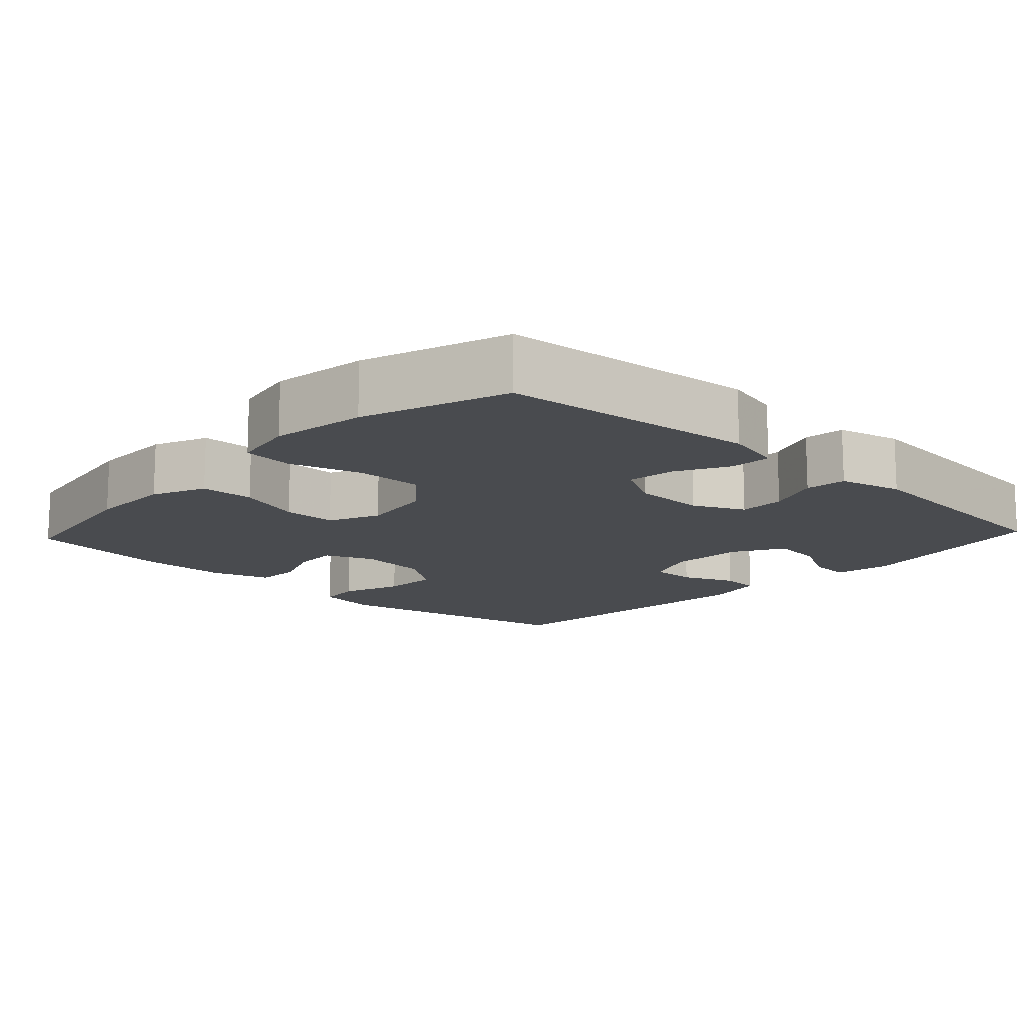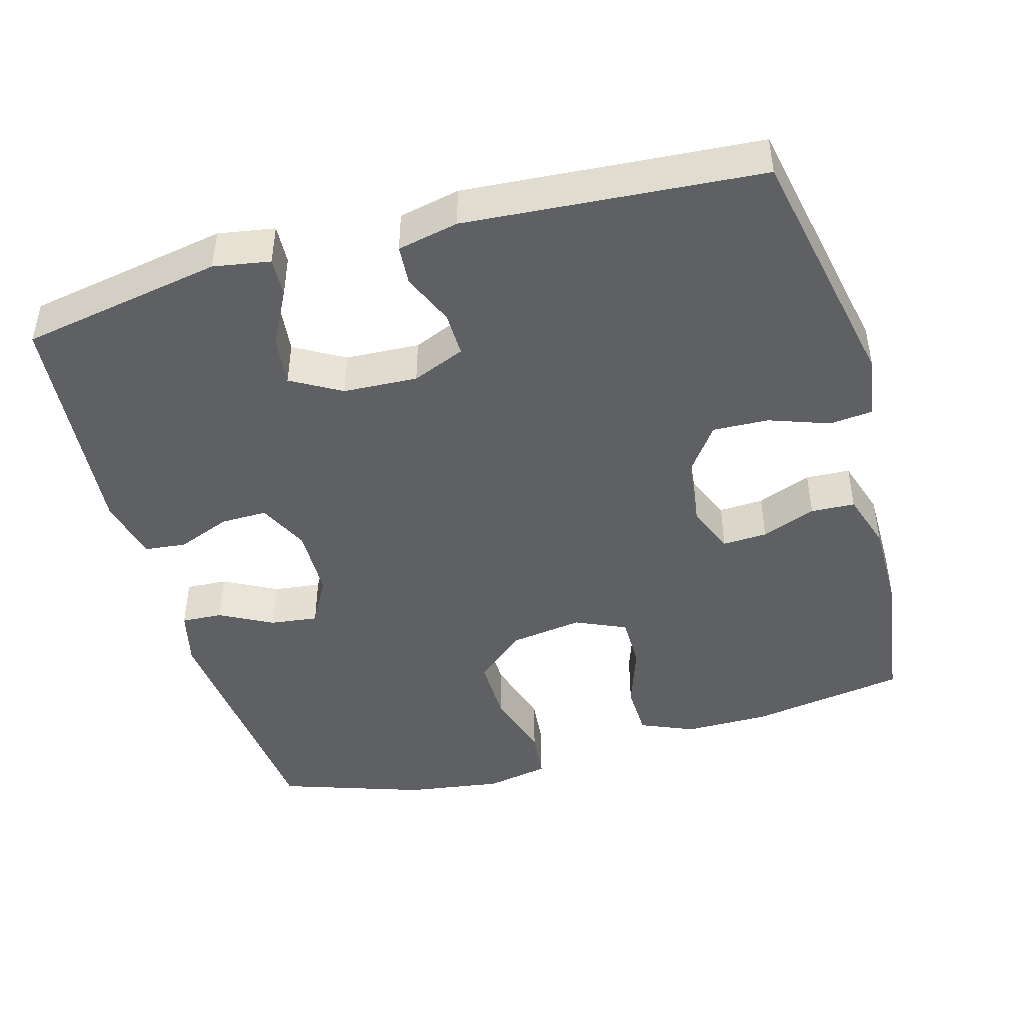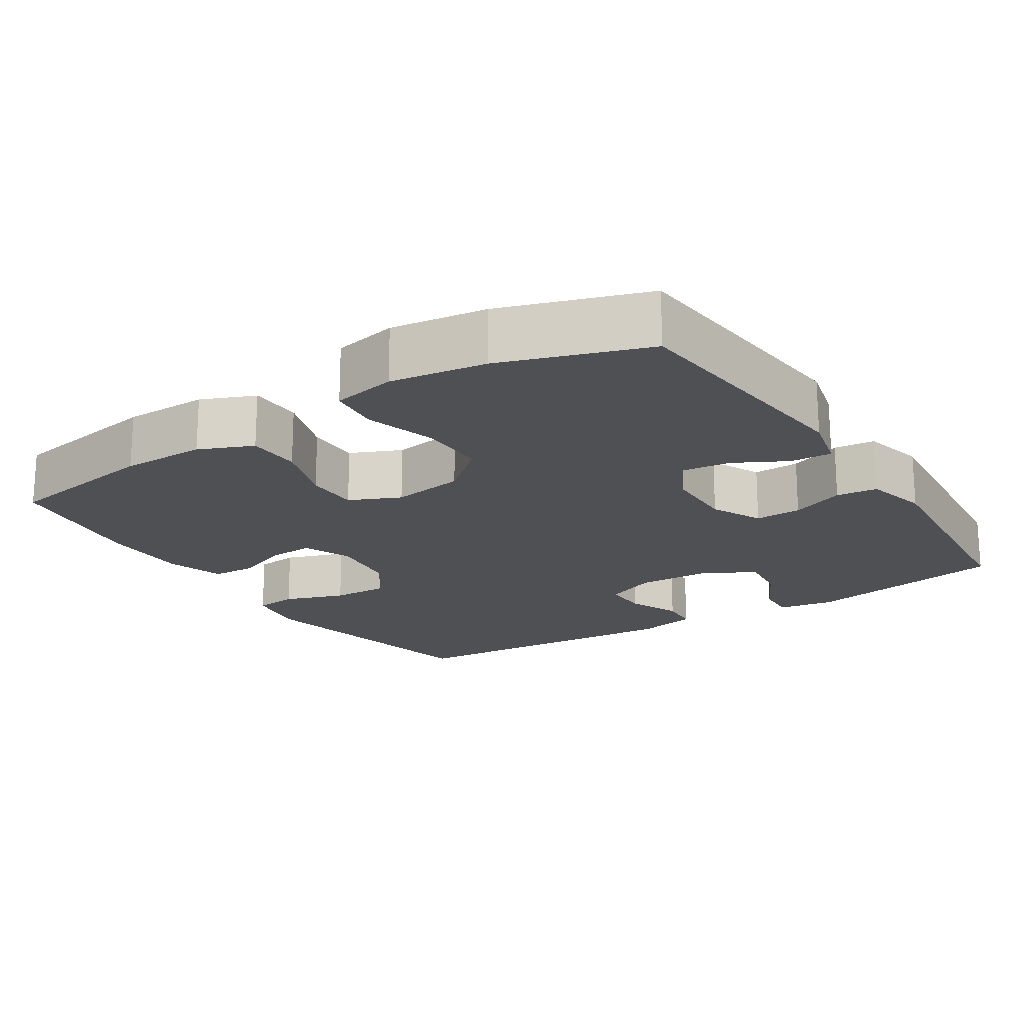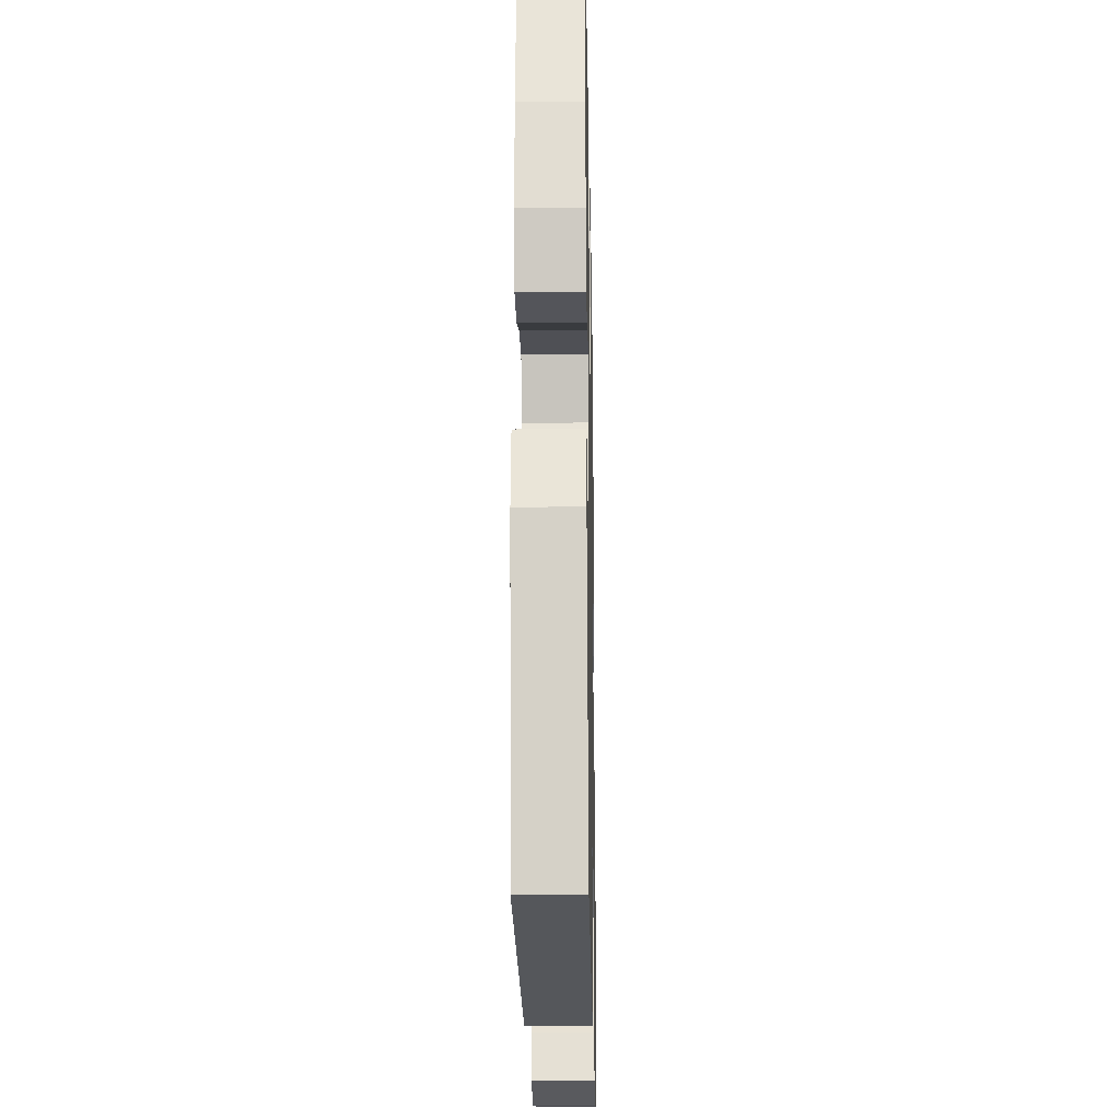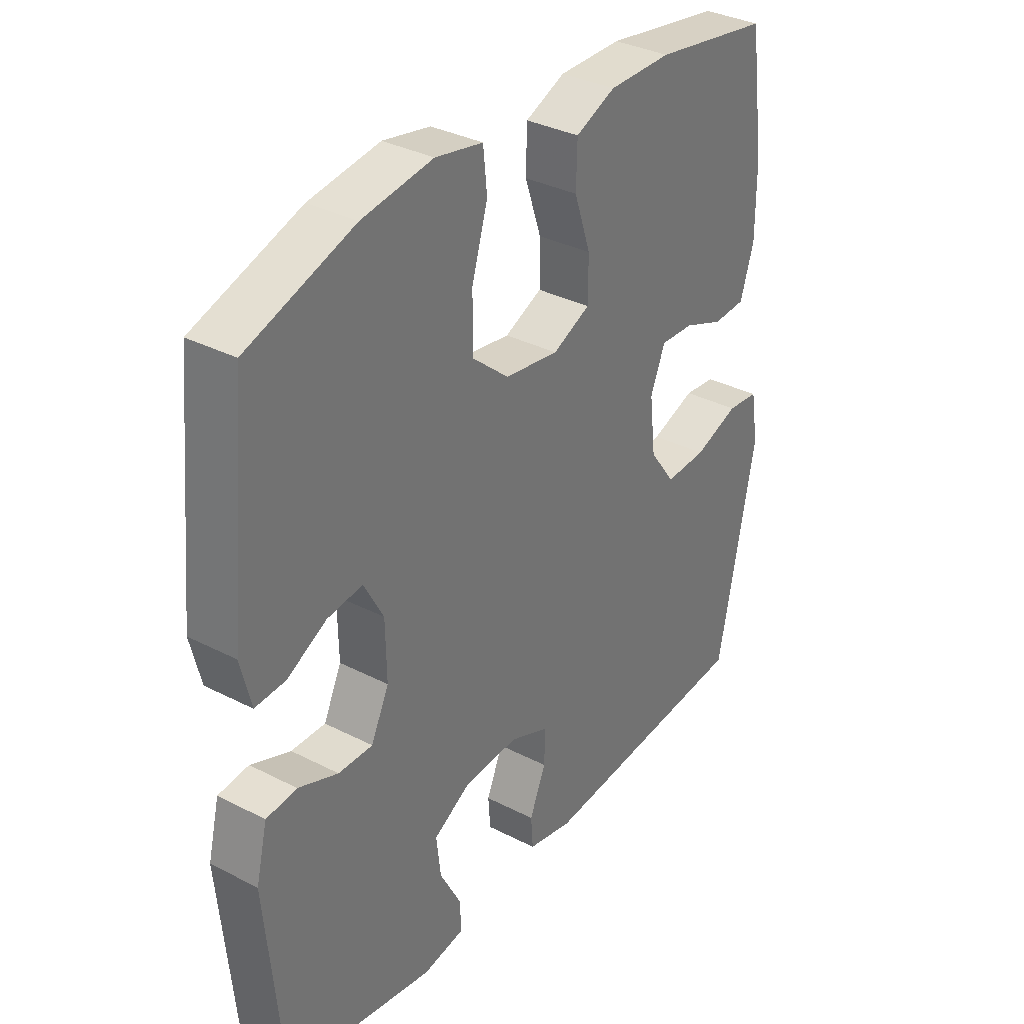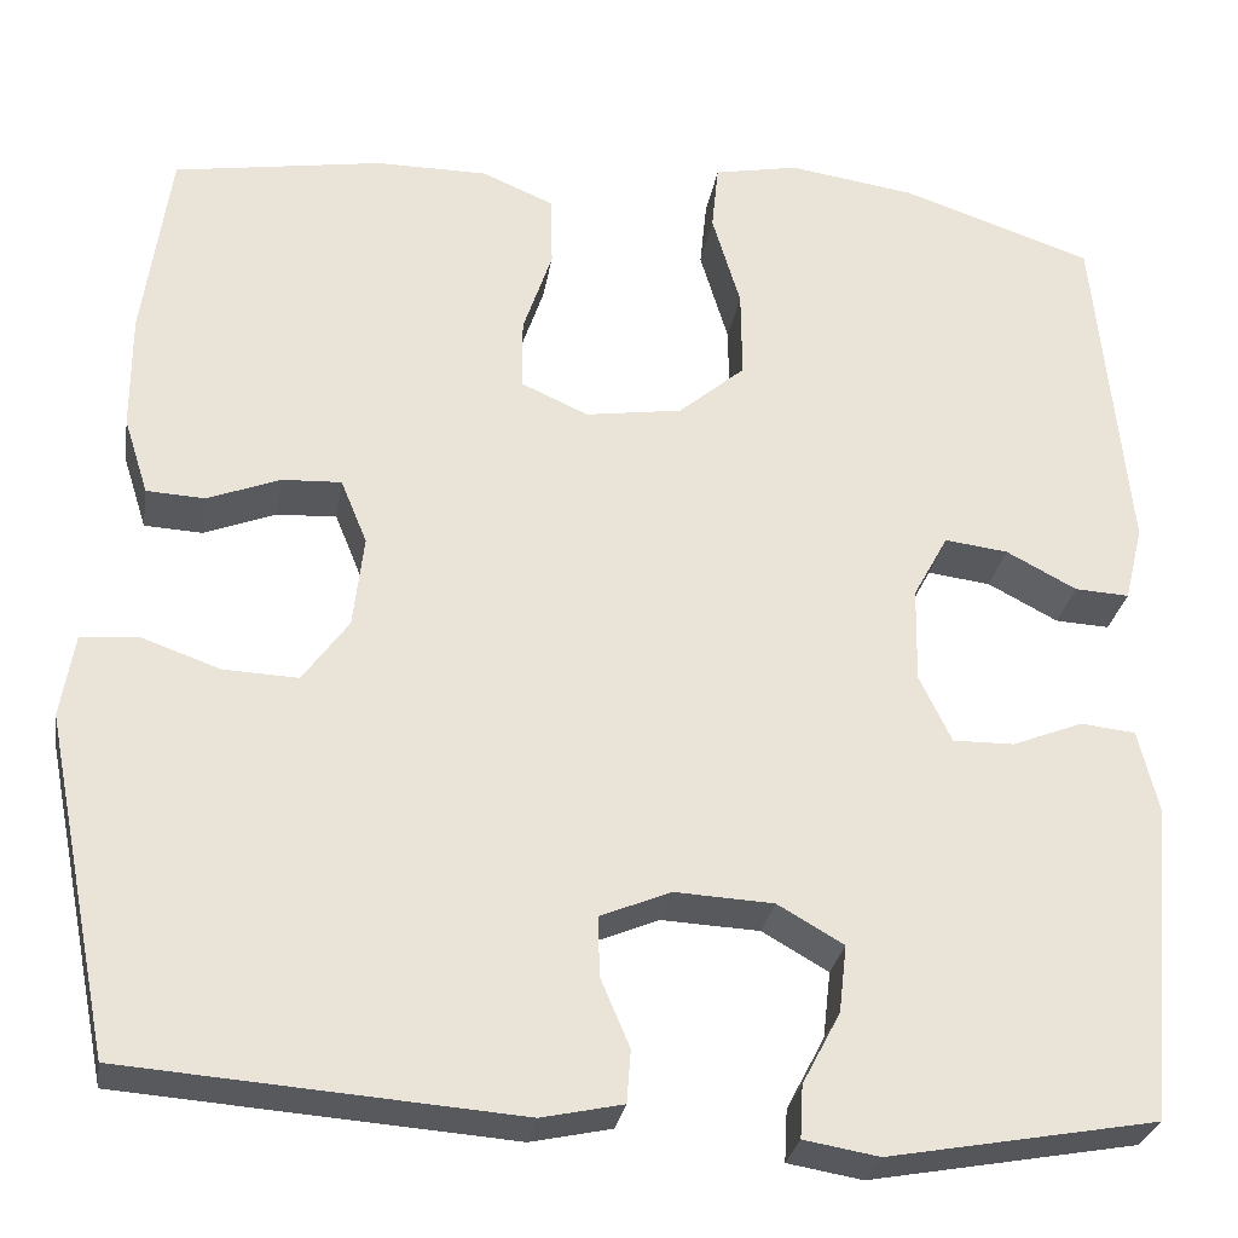
<metadata>
{"format":"obj","ext":"obj","renderer":"f3d","projection":"perspective","resolution":1024,"background":"white","views":[{"elev":-13.8,"azim":46.9,"up":"+Y"},{"elev":-45.2,"azim":-164.3,"up":"+Y"},{"elev":-19.0,"azim":32.9,"up":"+Y"},{"elev":-22.1,"azim":-88.9,"up":"+Z"},{"elev":34.1,"azim":124.9,"up":"+Z"},{"elev":-28.5,"azim":-9.3,"up":"+Z"}]}
</metadata>
<code>
v 0.5 0.07 -0.5
v 0.225 0.07 -0.55
v 0.148 0.07 -0.537
v 0.151 0.07 -0.483
v 0.19 0.07 -0.409
v 0.198 0.07 -0.34
v 0.13 0.07 -0.301
v 0.029 0.07 -0.296
v -0.043 0.07 -0.326
v -0.042 0.07 -0.387
v -0.012 0.07 -0.458
v -0.016 0.07 -0.512
v -0.099 0.07 -0.53
v -0.5 0.07 -0.5
v -0.569 0.07 -0.154
v -0.555 0.07 -0.069
v -0.497 0.07 -0.063
v -0.415 0.07 -0.092
v -0.339 0.07 -0.095
v -0.292 0.07 -0.03
v -0.281 0.07 0.065
v -0.308 0.07 0.131
v -0.369 0.07 0.128
v -0.443 0.07 0.099
v -0.503 0.07 0.102
v -0.528 0.07 0.181
v -0.528 0.07 0.301
v -0.5 0.07 0.5
v -0.286 0.07 0.535
v -0.171 0.07 0.535
v -0.098 0.07 0.504
v -0.096 0.07 0.431
v -0.126 0.07 0.342
v -0.126 0.07 0.269
v -0.057 0.07 0.238
v 0.042 0.07 0.253
v 0.11 0.07 0.311
v 0.109 0.07 0.402
v 0.08 0.07 0.499
v 0.087 0.07 0.568
v 0.174 0.07 0.585
v 0.304 0.07 0.566
v 0.5 0.07 0.5
v 0.534 0.07 0.151
v 0.515 0.07 0.073
v 0.459 0.07 0.076
v 0.387 0.07 0.114
v 0.322 0.07 0.122
v 0.286 0.07 0.056
v 0.284 0.07 -0.042
v 0.317 0.07 -0.111
v 0.38 0.07 -0.11
v 0.453 0.07 -0.081
v 0.509 0.07 -0.087
v 0.53 0.07 -0.173
v 0.5 0 -0.5
v 0.225 0 -0.55
v 0.148 0 -0.537
v 0.151 0 -0.483
v 0.19 0 -0.409
v 0.198 0 -0.34
v 0.13 0 -0.301
v 0.029 0 -0.296
v -0.043 0 -0.326
v -0.042 0 -0.387
v -0.012 0 -0.458
v -0.016 0 -0.512
v -0.099 0 -0.53
v -0.5 0 -0.5
v -0.569 0 -0.154
v -0.555 0 -0.069
v -0.497 0 -0.063
v -0.415 0 -0.092
v -0.339 0 -0.095
v -0.292 0 -0.03
v -0.281 0 0.065
v -0.308 0 0.131
v -0.369 0 0.128
v -0.443 0 0.099
v -0.503 0 0.102
v -0.528 0 0.181
v -0.528 0 0.301
v -0.5 0 0.5
v -0.286 0 0.535
v -0.171 0 0.535
v -0.098 0 0.504
v -0.096 0 0.431
v -0.126 0 0.342
v -0.126 0 0.269
v -0.057 0 0.238
v 0.042 0 0.253
v 0.11 0 0.311
v 0.109 0 0.402
v 0.08 0 0.499
v 0.087 0 0.568
v 0.174 0 0.585
v 0.304 0 0.566
v 0.5 0 0.5
v 0.534 0 0.151
v 0.515 0 0.073
v 0.459 0 0.076
v 0.387 0 0.114
v 0.322 0 0.122
v 0.286 0 0.056
v 0.284 0 -0.042
v 0.317 0 -0.111
v 0.38 0 -0.11
v 0.453 0 -0.081
v 0.509 0 -0.087
v 0.53 0 -0.173
f 52 53 54 55
f 51 52 55 1
f 50 51 1 2
f 49 50 2
f 44 45 46 47
f 44 47 48
f 43 44 48
f 42 43 48 49
f 38 39 40 41
f 37 38 41 42
f 30 31 32 33
f 30 33 34
f 29 30 34
f 28 29 34
f 27 28 34
f 26 27 34 35
f 23 24 25 26
f 22 23 26 35
f 15 16 17 18
f 15 18 19
f 14 15 19
f 13 14 19 20
f 10 11 12 13
f 9 10 13 20
f 2 3 4 5
f 2 5 6
f 49 2 6
f 37 42 49 6
f 36 37 6 7
f 21 22 35 36
f 21 36 7 8
f 8 9 20 21
f 110 109 108 107
f 56 110 107 106
f 57 56 106 105
f 57 105 104
f 102 101 100 99
f 103 102 99
f 103 99 98
f 104 103 98 97
f 96 95 94 93
f 97 96 93 92
f 88 87 86 85
f 89 88 85
f 89 85 84
f 89 84 83
f 89 83 82
f 90 89 82 81
f 81 80 79 78
f 90 81 78 77
f 73 72 71 70
f 74 73 70
f 74 70 69
f 75 74 69 68
f 68 67 66 65
f 75 68 65 64
f 60 59 58 57
f 61 60 57
f 61 57 104
f 61 104 97 92
f 62 61 92 91
f 91 90 77 76
f 63 62 91 76
f 76 75 64 63
f 1 56 57 2
f 2 57 58 3
f 3 58 59 4
f 4 59 60 5
f 5 60 61 6
f 6 61 62 7
f 7 62 63 8
f 8 63 64 9
f 9 64 65 10
f 10 65 66 11
f 11 66 67 12
f 12 67 68 13
f 13 68 69 14
f 14 69 70 15
f 15 70 71 16
f 16 71 72 17
f 17 72 73 18
f 18 73 74 19
f 19 74 75 20
f 20 75 76 21
f 21 76 77 22
f 22 77 78 23
f 23 78 79 24
f 24 79 80 25
f 25 80 81 26
f 26 81 82 27
f 27 82 83 28
f 28 83 84 29
f 29 84 85 30
f 30 85 86 31
f 31 86 87 32
f 32 87 88 33
f 33 88 89 34
f 34 89 90 35
f 35 90 91 36
f 36 91 92 37
f 37 92 93 38
f 38 93 94 39
f 39 94 95 40
f 40 95 96 41
f 41 96 97 42
f 42 97 98 43
f 43 98 99 44
f 44 99 100 45
f 45 100 101 46
f 46 101 102 47
f 47 102 103 48
f 48 103 104 49
f 49 104 105 50
f 50 105 106 51
f 51 106 107 52
f 52 107 108 53
f 53 108 109 54
f 54 109 110 55
f 55 110 56 1

</code>
